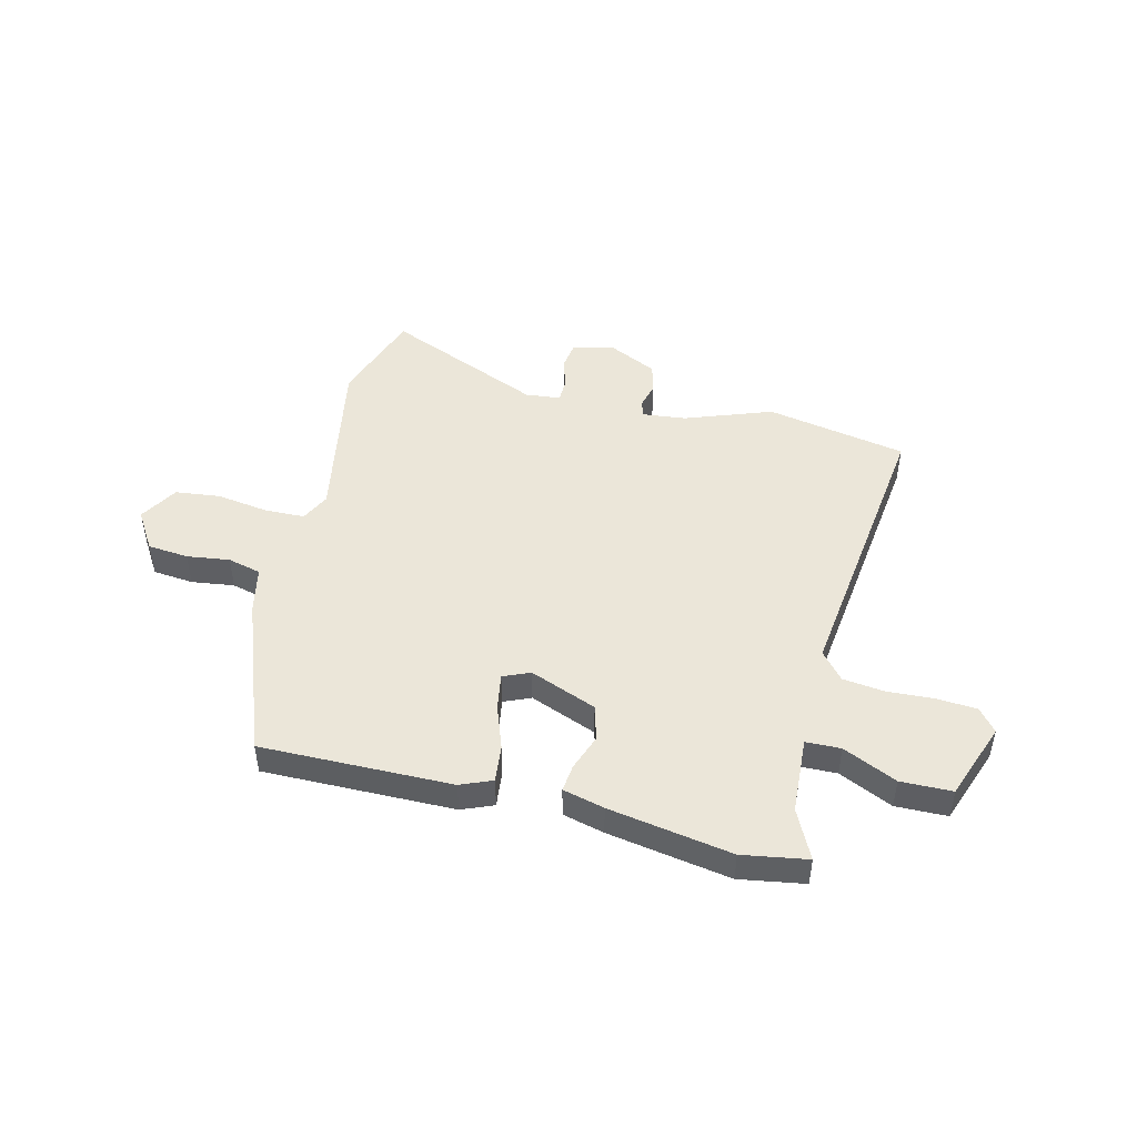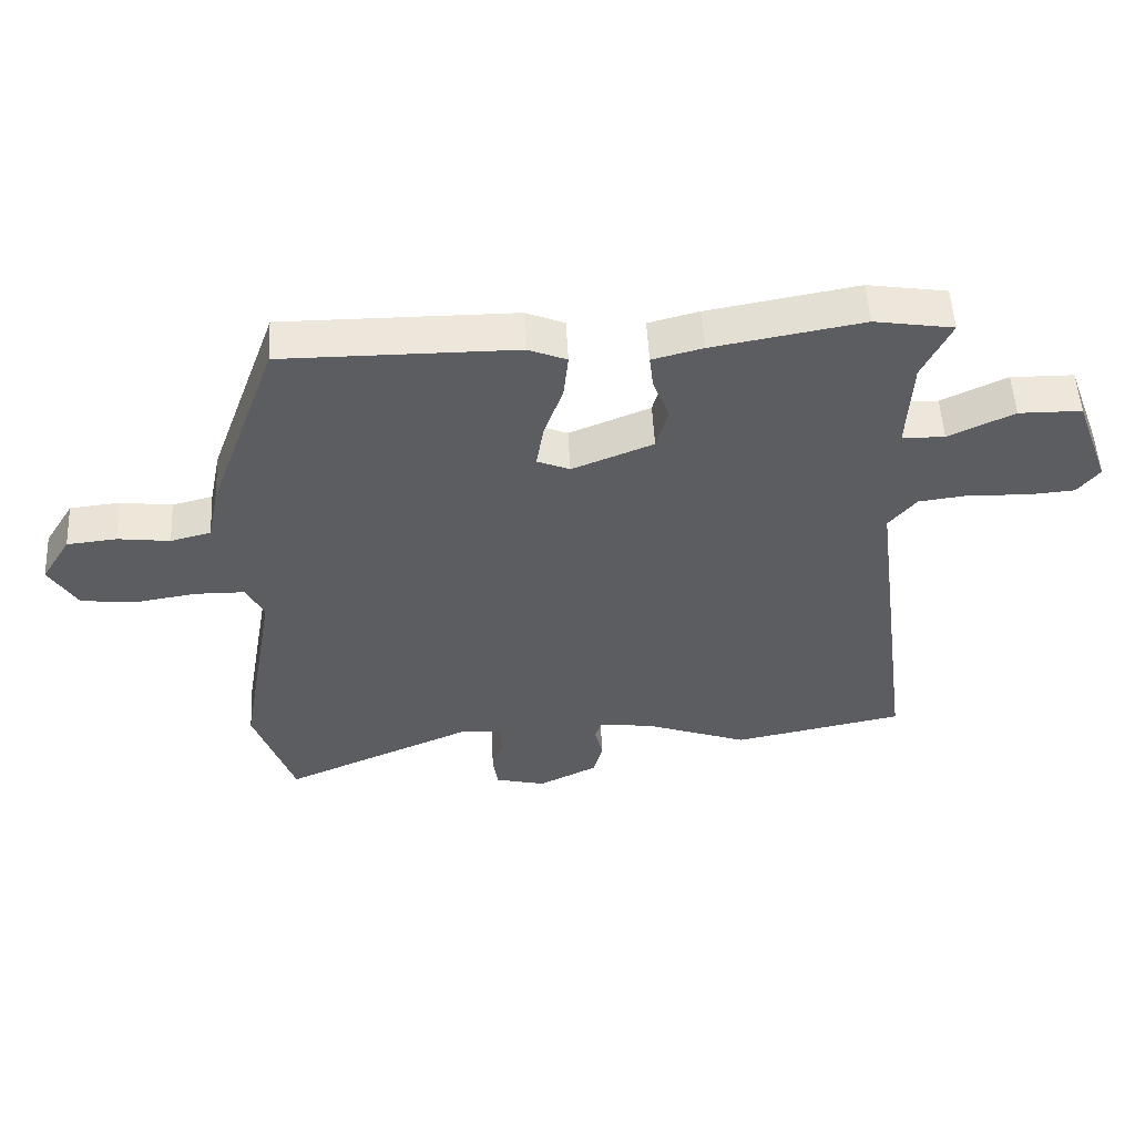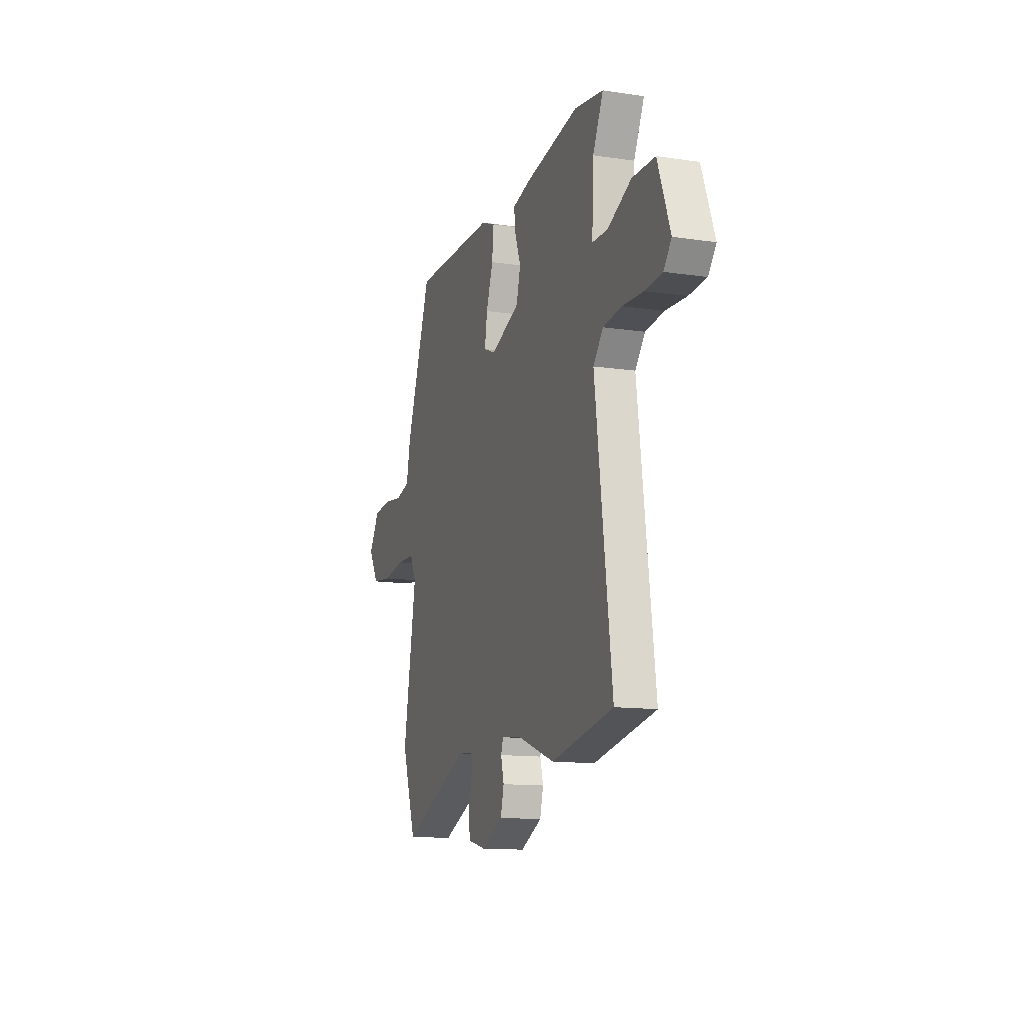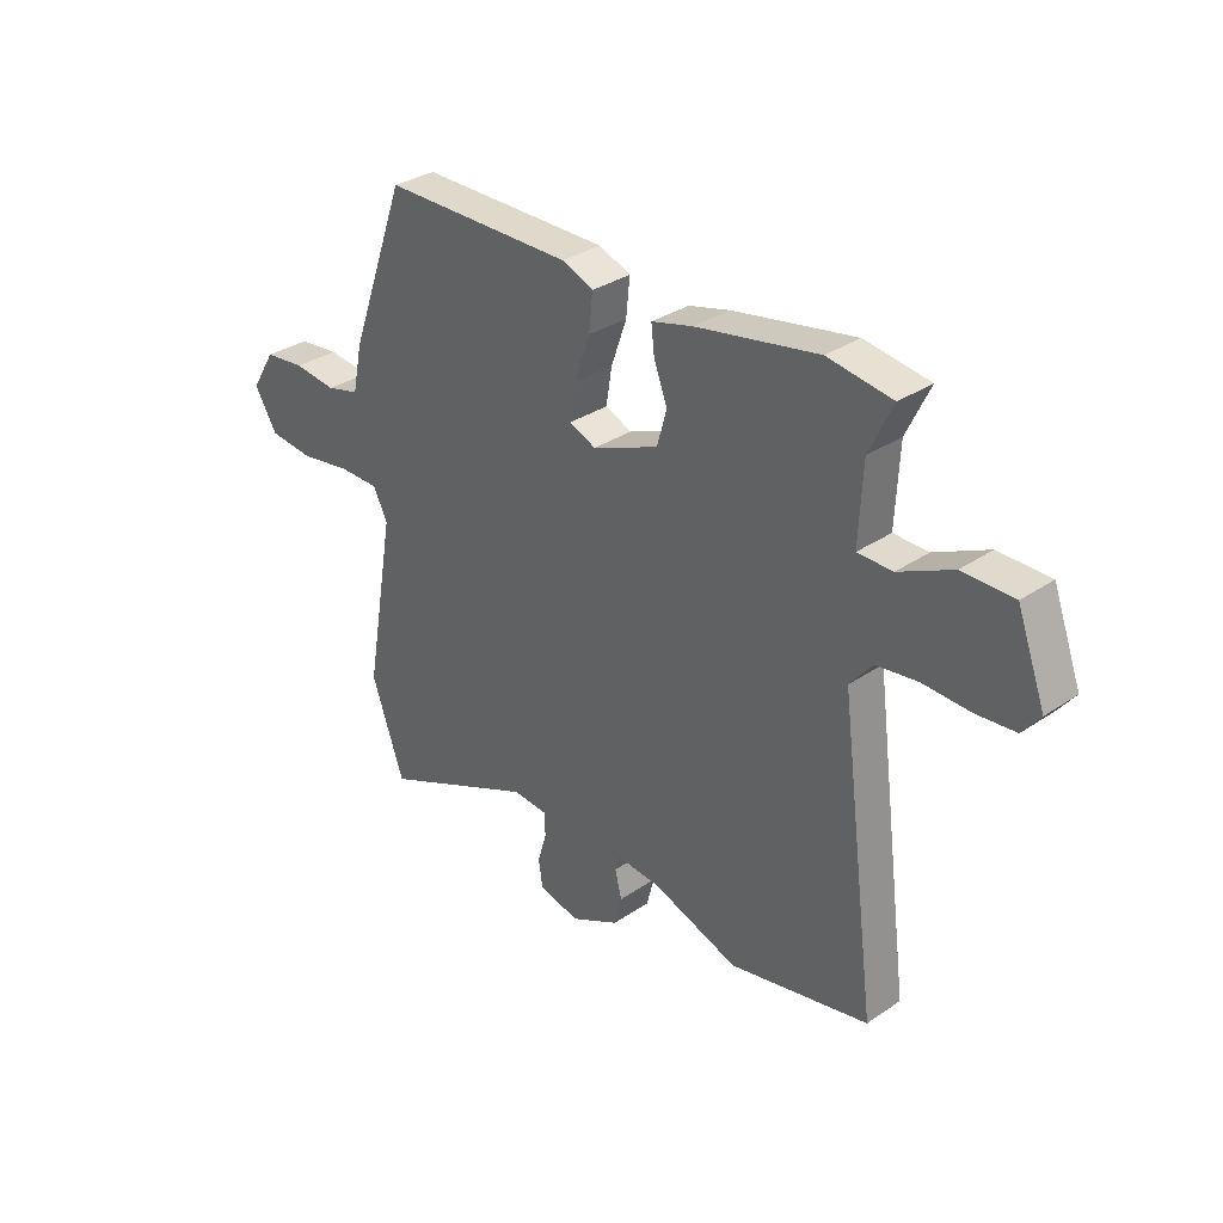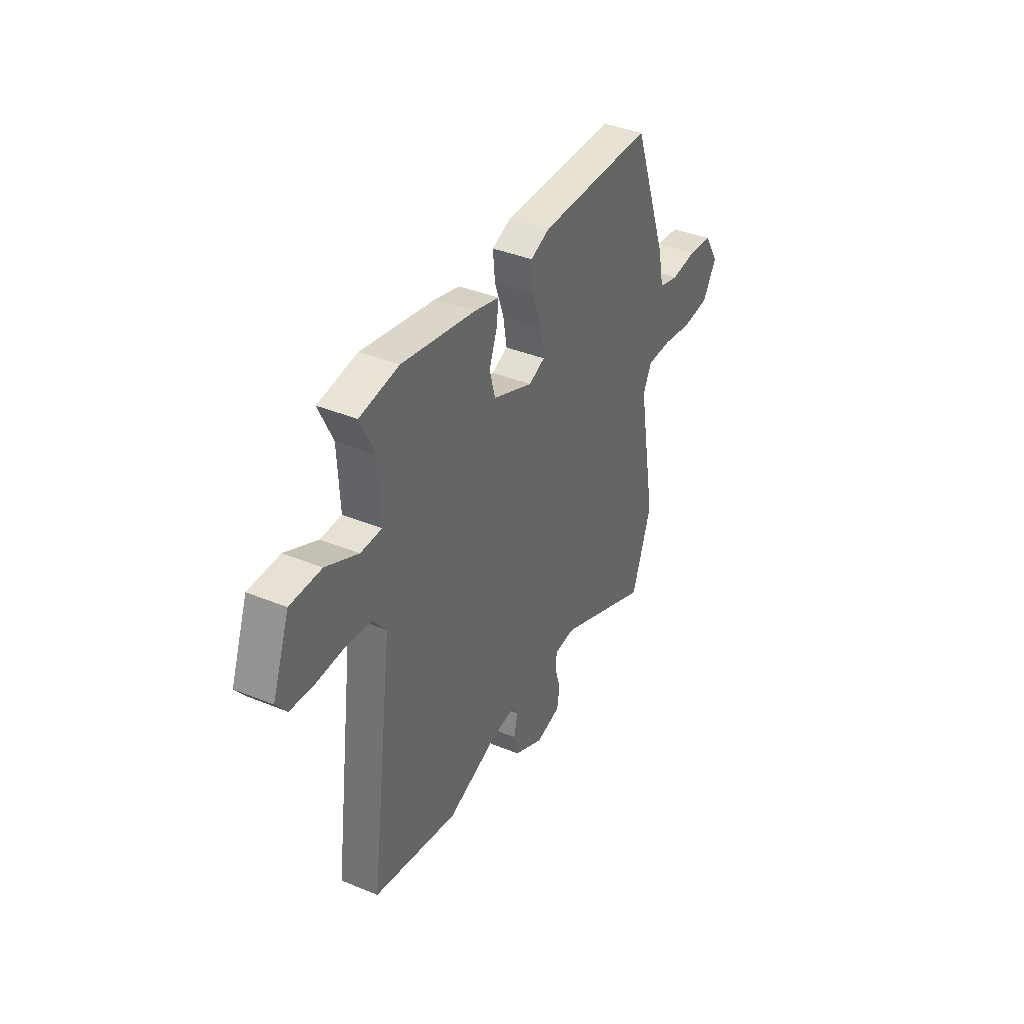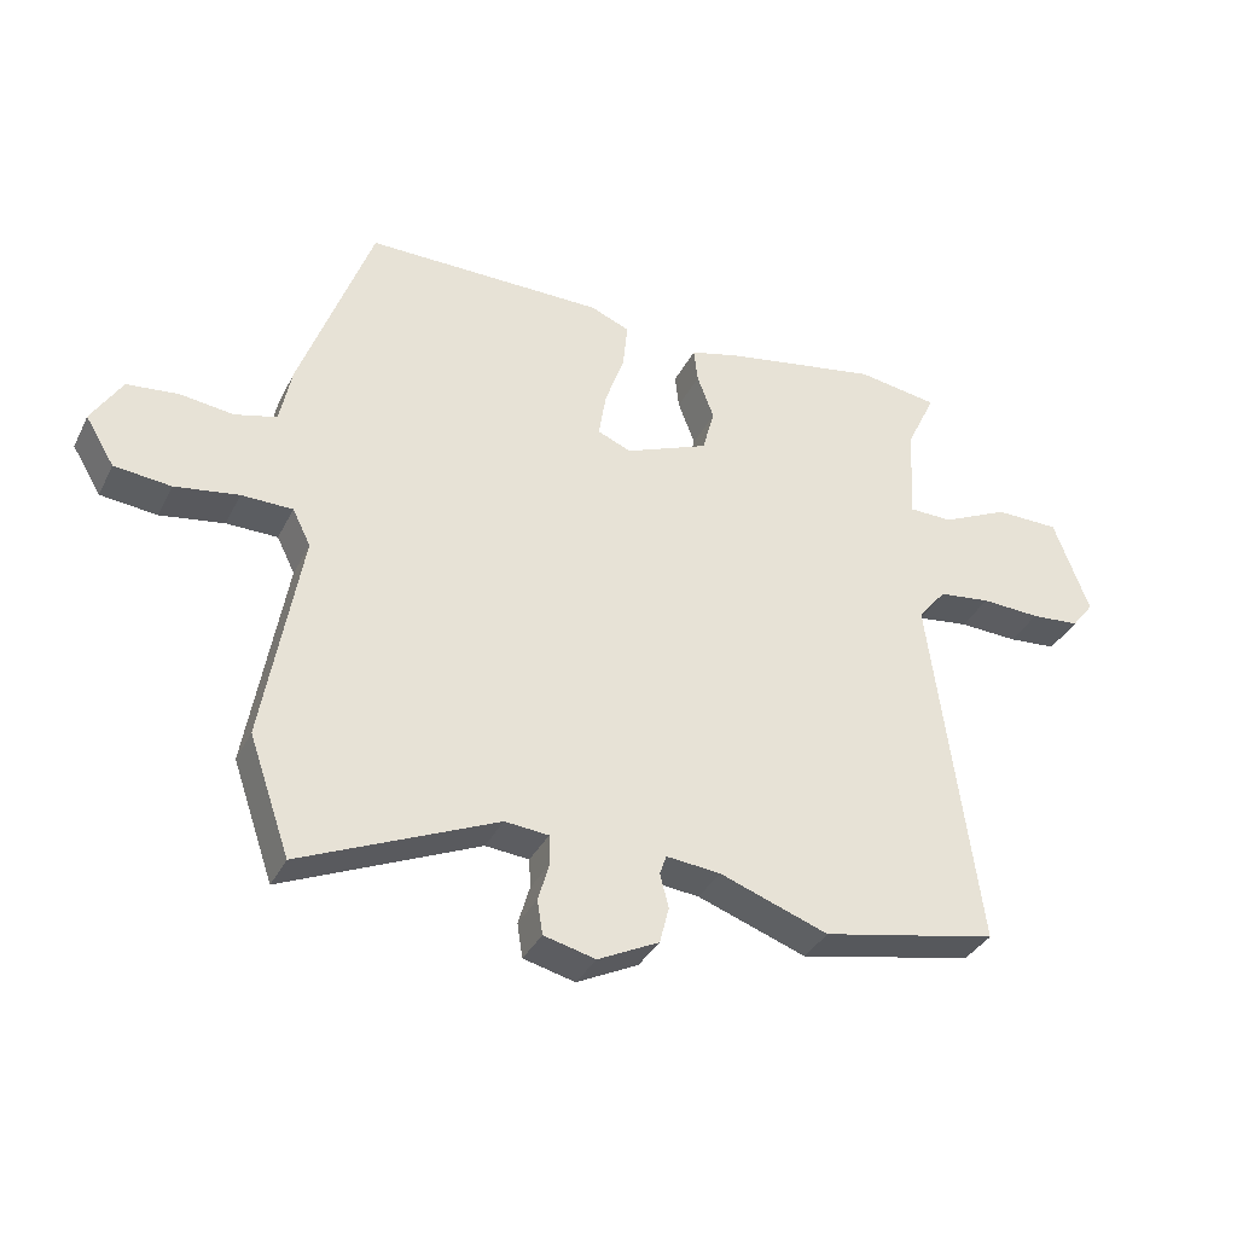
<metadata>
{"format":"obj","ext":"obj","renderer":"f3d","projection":"perspective","resolution":1024,"background":"white","views":[{"elev":47.4,"azim":13.4,"up":"+Y"},{"elev":52.9,"azim":-3.0,"up":"+Z"},{"elev":-12.7,"azim":71.0,"up":"+Z"},{"elev":32.1,"azim":46.5,"up":"+Z"},{"elev":38.5,"azim":117.4,"up":"+Z"},{"elev":-35.3,"azim":-23.8,"up":"+Z"}]}
</metadata>
<code>
v 0.57 0.07 -0.486
v 0.308 0.07 -0.539
v 0.146 0.07 -0.481
v 0.065 0.07 -0.473
v 0.055 0.07 -0.502
v 0.068 0.07 -0.552
v 0.054 0.07 -0.607
v -0.037 0.07 -0.652
v -0.114 0.07 -0.633
v -0.122 0.07 -0.582
v -0.105 0.07 -0.524
v -0.107 0.07 -0.481
v -0.172 0.07 -0.475
v -0.464 0.07 -0.602
v -0.525 0.07 -0.427
v -0.469 0.07 -0.107
v -0.496 0.07 -0.053
v -0.572 0.07 -0.052
v -0.667 0.07 -0.067
v -0.751 0.07 -0.058
v -0.794 0.07 0.013
v -0.749 0.07 0.086
v -0.673 0.07 0.094
v -0.593 0.07 0.084
v -0.531 0.07 0.1
v -0.513 0.07 0.187
v -0.406 0.07 0.482
v -0.05 0.07 0.481
v 0.009 0.07 0.457
v 0.002 0.07 0.388
v -0.027 0.07 0.305
v -0.038 0.07 0.237
v 0.012 0.07 0.216
v 0.136 0.07 0.266
v 0.154 0.07 0.332
v 0.129 0.07 0.399
v 0.123 0.07 0.45
v 0.2 0.07 0.47
v 0.429 0.07 0.511
v 0.55 0.07 0.492
v 0.506 0.07 0.4
v 0.499 0.07 0.257
v 0.564 0.07 0.256
v 0.664 0.07 0.303
v 0.76 0.07 0.302
v 0.813 0.07 0.159
v 0.78 0.07 0.117
v 0.707 0.07 0.111
v 0.619 0.07 0.115
v 0.541 0.07 0.105
v 0.499 0.07 0.054
v 0.57 0 -0.486
v 0.308 0 -0.539
v 0.146 0 -0.481
v 0.065 0 -0.473
v 0.055 0 -0.502
v 0.068 0 -0.552
v 0.054 0 -0.607
v -0.037 0 -0.652
v -0.114 0 -0.633
v -0.122 0 -0.582
v -0.105 0 -0.524
v -0.107 0 -0.481
v -0.172 0 -0.475
v -0.464 0 -0.602
v -0.525 0 -0.427
v -0.469 0 -0.107
v -0.496 0 -0.053
v -0.572 0 -0.052
v -0.667 0 -0.067
v -0.751 0 -0.058
v -0.794 0 0.013
v -0.749 0 0.086
v -0.673 0 0.094
v -0.593 0 0.084
v -0.531 0 0.1
v -0.513 0 0.187
v -0.406 0 0.482
v -0.05 0 0.481
v 0.009 0 0.457
v 0.002 0 0.388
v -0.027 0 0.305
v -0.038 0 0.237
v 0.012 0 0.216
v 0.136 0 0.266
v 0.154 0 0.332
v 0.129 0 0.399
v 0.123 0 0.45
v 0.2 0 0.47
v 0.429 0 0.511
v 0.55 0 0.492
v 0.506 0 0.4
v 0.499 0 0.257
v 0.564 0 0.256
v 0.664 0 0.303
v 0.76 0 0.302
v 0.813 0 0.159
v 0.78 0 0.117
v 0.707 0 0.111
v 0.619 0 0.115
v 0.541 0 0.105
v 0.499 0 0.054
f 46 47 48 49
f 46 49 50
f 43 44 45 46
f 42 43 46 50
f 38 39 40 41
f 38 41 42
f 35 36 37 38
f 34 35 38 42
f 33 34 42 50
f 28 29 30 31
f 28 31 32
f 25 26 27 28
f 25 28 32
f 21 22 23 24
f 21 24 25
f 18 19 20 21
f 17 18 21 25
f 16 17 25 32
f 13 14 15 16
f 12 13 16 32
f 8 9 10 11
f 5 6 7 8
f 4 5 8 11
f 51 1 2 3
f 51 3 4
f 33 50 51 4
f 12 32 33
f 4 11 12 33
f 100 99 98 97
f 101 100 97
f 97 96 95 94
f 101 97 94 93
f 92 91 90 89
f 93 92 89
f 89 88 87 86
f 93 89 86 85
f 101 93 85 84
f 82 81 80 79
f 83 82 79
f 79 78 77 76
f 83 79 76
f 75 74 73 72
f 76 75 72
f 72 71 70 69
f 76 72 69 68
f 83 76 68 67
f 67 66 65 64
f 83 67 64 63
f 62 61 60 59
f 59 58 57 56
f 62 59 56 55
f 54 53 52 102
f 55 54 102
f 55 102 101 84
f 84 83 63
f 84 63 62 55
f 1 52 53 2
f 2 53 54 3
f 3 54 55 4
f 4 55 56 5
f 5 56 57 6
f 6 57 58 7
f 7 58 59 8
f 8 59 60 9
f 9 60 61 10
f 10 61 62 11
f 11 62 63 12
f 12 63 64 13
f 13 64 65 14
f 14 65 66 15
f 15 66 67 16
f 16 67 68 17
f 17 68 69 18
f 18 69 70 19
f 19 70 71 20
f 20 71 72 21
f 21 72 73 22
f 22 73 74 23
f 23 74 75 24
f 24 75 76 25
f 25 76 77 26
f 26 77 78 27
f 27 78 79 28
f 28 79 80 29
f 29 80 81 30
f 30 81 82 31
f 31 82 83 32
f 32 83 84 33
f 33 84 85 34
f 34 85 86 35
f 35 86 87 36
f 36 87 88 37
f 37 88 89 38
f 38 89 90 39
f 39 90 91 40
f 40 91 92 41
f 41 92 93 42
f 42 93 94 43
f 43 94 95 44
f 44 95 96 45
f 45 96 97 46
f 46 97 98 47
f 47 98 99 48
f 48 99 100 49
f 49 100 101 50
f 50 101 102 51
f 51 102 52 1

</code>
